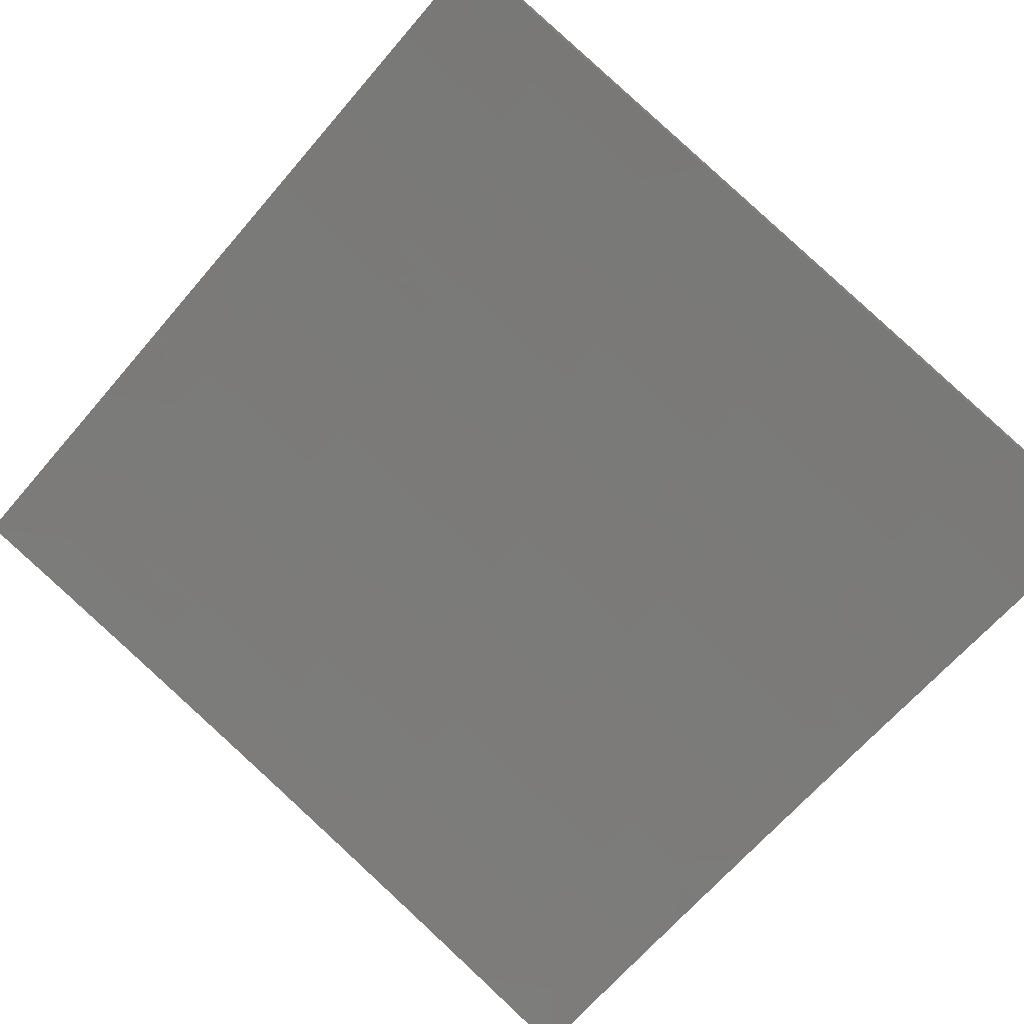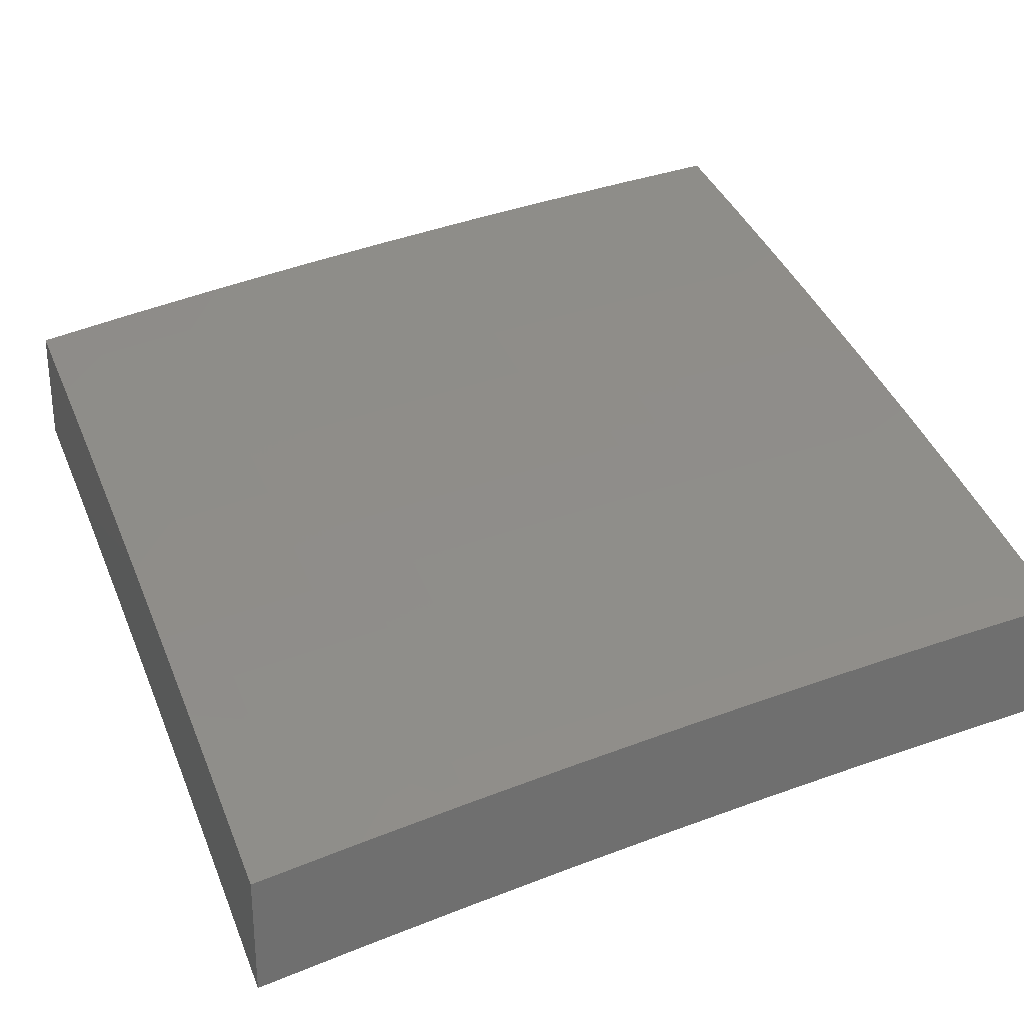
<metadata>
{"format":"stl","ext":"stl","renderer":"f3d","projection":"perspective","resolution":1024,"background":"white","views":[{"elev":-75.3,"azim":139.1,"up":"+Y"},{"elev":28.2,"azim":-111.7,"up":"+Y"}]}
</metadata>
<code>
# stl→obj: 394 verts, 784 faces
v -2 10.73 -1.876
v -2 10.71 -2
v -2.072 10.71 -1.937
v -2.126 10.69 -2
v -2.164 10.69 -1.937
v -2.252 10.66 -2
v -2.256 10.67 -1.937
v -2.349 10.65 -1.937
v -2.351 10.66 -1.874
v -2.444 10.64 -1.874
v -2.446 10.65 -1.811
v -2.539 10.63 -1.811
v -2.541 10.64 -1.748
v -2.634 10.62 -1.748
v -2.636 10.63 -1.686
v -2.729 10.6 -1.686
v -2.731 10.61 -1.623
v -2.802 10.59 -1.623
v -2.804 10.6 -1.56
v -2.875 10.58 -1.56
v -2.877 10.59 -1.498
v -2.949 10.57 -1.498
v -2.951 10.58 -1.435
v -3 10.56 -1.501
v -3 10.57 -1.376
v -2.377 10.63 -2
v -2.441 10.63 -1.937
v -2.536 10.62 -1.874
v -2.631 10.61 -1.811
v -2.727 10.59 -1.748
v -2.8 10.59 -1.686
v -2.873 10.58 -1.623
v -2.947 10.56 -1.56
v -2.503 10.61 -2
v -2.534 10.61 -1.937
v -2.629 10.6 -1.874
v -2.724 10.59 -1.811
v -2.798 10.58 -1.748
v -2.871 10.57 -1.686
v -2.944 10.56 -1.623
v -3 10.54 -1.626
v -2.627 10.58 -2
v -2.627 10.59 -1.937
v -2.722 10.58 -1.874
v -2.795 10.57 -1.811
v -2.869 10.56 -1.748
v -2.942 10.55 -1.686
v -2.719 10.57 -1.937
v -2.752 10.55 -2
v -2.79 10.55 -1.937
v -2.876 10.52 -2
v -2.861 10.53 -1.937
v -2.932 10.51 -1.937
v -2.935 10.52 -1.874
v -3 10.5 -1.876
v -2.937 10.53 -1.811
v -3 10.52 -1.751
v -2.94 10.54 -1.748
v -3 10.48 -2
v -3 10.59 -1.251
v -2.954 10.59 -1.31
v -2.953 10.59 -1.373
v -2.879 10.6 -1.435
v -2.806 10.61 -1.498
v -2.733 10.62 -1.56
v -2.638 10.63 -1.623
v -2.543 10.65 -1.686
v -2.448 10.66 -1.748
v -2.353 10.67 -1.811
v -2.259 10.68 -1.874
v -3 10.6 -1.126
v -2.958 10.61 -1.186
v -2.956 10.6 -1.248
v -2.883 10.61 -1.31
v -2.881 10.61 -1.373
v -2.81 10.62 -1.373
v -2.808 10.62 -1.435
v -2.737 10.63 -1.435
v -2.735 10.63 -1.498
v -2.642 10.65 -1.498
v -2.64 10.64 -1.56
v -2.547 10.66 -1.56
v -2.545 10.66 -1.623
v -2.452 10.68 -1.623
v -2.45 10.67 -1.686
v -2.357 10.69 -1.686
v -2.355 10.68 -1.748
v -2.262 10.7 -1.748
v -2.26 10.69 -1.811
v -2.168 10.71 -1.811
v -2.166 10.7 -1.874
v -2.074 10.72 -1.874
v -3 10.61 -1
v -2.961 10.62 -1.062
v -2.959 10.61 -1.124
v -2.886 10.62 -1.186
v -2.885 10.62 -1.248
v -2.813 10.64 -1.248
v -2.812 10.63 -1.31
v -2.74 10.65 -1.31
v -2.739 10.64 -1.373
v -2.645 10.66 -1.373
v -2.644 10.66 -1.435
v -2.55 10.68 -1.435
v -2.549 10.67 -1.498
v -2.455 10.69 -1.498
v -2.454 10.68 -1.56
v -2.361 10.7 -1.56
v -2.359 10.7 -1.623
v -2.266 10.72 -1.623
v -2.264 10.71 -1.686
v -2.171 10.73 -1.686
v -2.17 10.72 -1.748
v -2.077 10.73 -1.748
v -2.075 10.73 -1.811
v -2 10.75 -1.751
v -2.876 10.64 -1
v -2.889 10.64 -1.062
v -2.888 10.63 -1.124
v -2.816 10.65 -1.124
v -2.815 10.64 -1.186
v -2.743 10.66 -1.186
v -2.742 10.65 -1.248
v -2.648 10.68 -1.248
v -2.647 10.67 -1.31
v -2.554 10.69 -1.31
v -2.552 10.69 -1.373
v -2.459 10.71 -1.373
v -2.457 10.7 -1.435
v -2.364 10.72 -1.435
v -2.362 10.71 -1.498
v -2.269 10.73 -1.498
v -2.268 10.72 -1.56
v -2.175 10.74 -1.56
v -2.173 10.73 -1.623
v -2.08 10.75 -1.623
v -2.079 10.74 -1.686
v -2 10.77 -1.626
v -2.818 10.65 -1.062
v -2.752 10.68 -1
v -2.746 10.67 -1.062
v -2.653 10.69 -1.062
v -2.651 10.69 -1.124
v -2.558 10.71 -1.124
v -2.557 10.7 -1.186
v -2.463 10.73 -1.186
v -2.462 10.72 -1.248
v -2.368 10.74 -1.248
v -2.367 10.73 -1.31
v -2.274 10.75 -1.31
v -2.272 10.75 -1.373
v -2.179 10.76 -1.373
v -2.178 10.76 -1.435
v -2.085 10.77 -1.435
v -2.084 10.77 -1.498
v -2 10.78 -1.501
v -2.082 10.76 -1.56
v -2.627 10.71 -1
v -2.559 10.72 -1.062
v -2.464 10.73 -1.124
v -2.37 10.75 -1.186
v -2.275 10.76 -1.248
v -2.181 10.77 -1.31
v -2.086 10.78 -1.373
v -2 10.8 -1.376
v -2.502 10.73 -1
v -2.466 10.74 -1.062
v -2.371 10.75 -1.124
v -2.276 10.76 -1.186
v -2.182 10.78 -1.248
v -2.088 10.79 -1.31
v -2.377 10.76 -1
v -2.372 10.76 -1.062
v -2.278 10.77 -1.124
v -2.183 10.78 -1.186
v -2.089 10.79 -1.248
v -2 10.81 -1.251
v -2.279 10.78 -1.062
v -2.252 10.79 -1
v -2.185 10.79 -1.062
v -2.126 10.81 -1
v -2.092 10.81 -1.062
v -2 10.83 -1
v -2 10.82 -1.126
v -2.09 10.8 -1.186
v -2.091 10.81 -1.124
v -2.176 10.75 -1.498
v -2.184 10.79 -1.124
v -2.271 10.74 -1.435
v -2.366 10.73 -1.373
v -2.46 10.71 -1.31
v -2.555 10.7 -1.248
v -2.65 10.68 -1.186
v -2.745 10.67 -1.124
v -2.793 10.56 -1.874
v -2.866 10.55 -1.811
v -2.864 10.54 -1.874
v -3 10.36 -1.876
v -3 10.34 -2
v -2.924 10.37 -1.937
v -2.876 10.37 -2
v -2.844 10.39 -1.937
v -2.752 10.41 -2
v -2.765 10.41 -1.937
v -2.686 10.43 -1.937
v -2.689 10.44 -1.874
v -2.6 10.47 -1.874
v -2.602 10.47 -1.811
v -2.514 10.5 -1.811
v -2.516 10.5 -1.748
v -2.427 10.52 -1.748
v -2.429 10.53 -1.686
v -2.34 10.55 -1.686
v -2.342 10.56 -1.623
v -2.253 10.58 -1.623
v -2.255 10.59 -1.56
v -2.166 10.6 -1.56
v -2.168 10.61 -1.498
v -2.079 10.63 -1.498
v -2.081 10.64 -1.435
v -2 10.64 -1.501
v -2 10.66 -1.376
v -2.627 10.44 -2
v -2.597 10.46 -1.937
v -2.511 10.49 -1.874
v -2.425 10.52 -1.811
v -2.338 10.54 -1.748
v -2.252 10.57 -1.686
v -2.165 10.6 -1.623
v -2.078 10.62 -1.56
v -2.503 10.47 -2
v -2.509 10.48 -1.937
v -2.423 10.51 -1.874
v -2.336 10.53 -1.811
v -2.25 10.56 -1.748
v -2.163 10.59 -1.686
v -2.076 10.61 -1.623
v -2 10.63 -1.626
v -2.42 10.5 -1.937
v -2.377 10.49 -2
v -2.332 10.52 -1.937
v -2.252 10.52 -2
v -2.244 10.53 -1.937
v -2.155 10.55 -1.937
v -2.157 10.56 -1.874
v -2.069 10.58 -1.874
v -2.071 10.59 -1.811
v -2 10.59 -1.876
v -2 10.61 -1.751
v -2.126 10.55 -2
v -2.067 10.57 -1.937
v -2 10.57 -2
v -2.074 10.61 -1.686
v -2.073 10.6 -1.748
v -2.159 10.57 -1.811
v -2.246 10.54 -1.874
v -2 10.67 -1.251
v -2.083 10.65 -1.31
v -2.082 10.64 -1.373
v -2.169 10.62 -1.435
v -2.257 10.6 -1.498
v -2.344 10.57 -1.56
v -2.431 10.54 -1.623
v -2.518 10.51 -1.686
v -2.604 10.48 -1.748
v -2.691 10.45 -1.811
v -2.768 10.42 -1.874
v -2 10.69 -1.126
v -2.086 10.66 -1.186
v -2.085 10.66 -1.248
v -2.172 10.63 -1.31
v -2.171 10.63 -1.373
v -2.26 10.61 -1.373
v -2.258 10.6 -1.435
v -2.347 10.58 -1.435
v -2.346 10.58 -1.498
v -2.435 10.56 -1.498
v -2.433 10.55 -1.56
v -2.522 10.53 -1.56
v -2.52 10.52 -1.623
v -2.609 10.5 -1.623
v -2.607 10.49 -1.686
v -2.695 10.47 -1.686
v -2.693 10.46 -1.748
v -2.773 10.44 -1.748
v -2.77 10.43 -1.811
v -2.85 10.41 -1.811
v -2.847 10.4 -1.874
v -2.926 10.38 -1.874
v -2 10.7 -1
v -2.088 10.68 -1.062
v -2.087 10.67 -1.124
v -2.175 10.65 -1.186
v -2.174 10.64 -1.248
v -2.263 10.62 -1.248
v -2.261 10.62 -1.31
v -2.35 10.6 -1.31
v -2.349 10.59 -1.373
v -2.438 10.57 -1.373
v -2.436 10.56 -1.435
v -2.525 10.54 -1.435
v -2.524 10.54 -1.498
v -2.613 10.52 -1.498
v -2.611 10.51 -1.56
v -2.7 10.49 -1.56
v -2.698 10.48 -1.623
v -2.777 10.46 -1.623
v -2.775 10.45 -1.686
v -2.854 10.43 -1.686
v -2.852 10.42 -1.748
v -2.932 10.4 -1.748
v -2.929 10.39 -1.811
v -3 10.38 -1.751
v -2.126 10.67 -1
v -2.177 10.66 -1.062
v -2.176 10.65 -1.124
v -2.265 10.63 -1.124
v -2.264 10.63 -1.186
v -2.353 10.61 -1.186
v -2.352 10.6 -1.248
v -2.441 10.59 -1.248
v -2.44 10.58 -1.31
v -2.529 10.56 -1.31
v -2.527 10.55 -1.373
v -2.616 10.53 -1.373
v -2.614 10.52 -1.435
v -2.704 10.5 -1.435
v -2.702 10.5 -1.498
v -2.781 10.48 -1.498
v -2.779 10.47 -1.56
v -2.859 10.45 -1.56
v -2.857 10.44 -1.623
v -2.936 10.42 -1.623
v -2.934 10.41 -1.686
v -3 10.4 -1.626
v -2.252 10.65 -1
v -2.266 10.64 -1.062
v -2.354 10.62 -1.124
v -2.442 10.59 -1.186
v -2.53 10.56 -1.248
v -2.618 10.54 -1.31
v -2.705 10.51 -1.373
v -2.783 10.48 -1.435
v -2.861 10.45 -1.498
v -2.939 10.43 -1.56
v -2.356 10.62 -1.062
v -2.377 10.62 -1
v -2.445 10.6 -1.062
v -2.503 10.59 -1
v -2.534 10.58 -1.062
v -2.627 10.57 -1
v -2.624 10.56 -1.062
v -2.713 10.54 -1.062
v -2.712 10.53 -1.124
v -2.792 10.51 -1.124
v -2.79 10.51 -1.186
v -2.87 10.49 -1.186
v -2.869 10.48 -1.248
v -2.948 10.46 -1.248
v -2.947 10.45 -1.31
v -3 10.45 -1.251
v -3 10.43 -1.376
v -2.752 10.54 -1
v -2.793 10.52 -1.062
v -2.872 10.49 -1.124
v -2.95 10.47 -1.186
v -2.876 10.5 -1
v -2.873 10.5 -1.062
v -2.952 10.47 -1.124
v -3 10.46 -1.126
v -2.953 10.48 -1.062
v -3 10.47 -1
v -3 10.42 -1.501
v -2.943 10.44 -1.435
v -2.945 10.45 -1.373
v -2.867 10.48 -1.31
v -2.789 10.5 -1.248
v -2.71 10.53 -1.186
v -2.622 10.56 -1.124
v -2.941 10.43 -1.498
v -2.863 10.46 -1.435
v -2.865 10.47 -1.373
v -2.785 10.49 -1.373
v -2.787 10.5 -1.31
v -2.707 10.52 -1.31
v -2.709 10.52 -1.248
v -2.619 10.54 -1.248
v -2.621 10.55 -1.186
v -2.532 10.57 -1.186
v -2.533 10.58 -1.124
v -2.444 10.6 -1.124
v -2.334 10.52 -1.874
v -2.248 10.55 -1.811
v -2.161 10.58 -1.748
f 1 2 3
f 3 2 4
f 3 4 5
f 5 4 6
f 5 6 7
f 7 6 8
f 7 8 9
f 9 8 10
f 9 10 11
f 11 10 12
f 11 12 13
f 13 12 14
f 13 14 15
f 15 14 16
f 15 16 17
f 17 16 18
f 17 18 19
f 19 18 20
f 19 20 21
f 21 20 22
f 21 22 23
f 23 22 24
f 23 24 25
f 6 26 8
f 8 26 27
f 8 27 10
f 10 27 28
f 10 28 12
f 12 28 29
f 12 29 14
f 14 29 30
f 14 30 16
f 16 30 31
f 16 31 18
f 18 31 32
f 18 32 20
f 20 32 33
f 20 33 22
f 22 33 24
f 26 34 27
f 27 34 35
f 27 35 28
f 28 35 36
f 28 36 29
f 29 36 37
f 29 37 30
f 30 37 38
f 30 38 31
f 31 38 39
f 31 39 32
f 32 39 40
f 32 40 33
f 33 40 41
f 33 41 24
f 34 42 35
f 35 42 43
f 35 43 36
f 36 43 44
f 36 44 37
f 37 44 45
f 37 45 38
f 38 45 46
f 38 46 39
f 39 46 47
f 39 47 40
f 40 47 41
f 43 42 48
f 48 42 49
f 48 49 50
f 50 49 51
f 50 51 52
f 52 51 53
f 52 53 54
f 54 53 55
f 54 55 56
f 56 55 57
f 56 57 58
f 58 57 47
f 58 47 46
f 51 59 53
f 53 59 55
f 57 41 47
f 60 61 25
f 25 61 62
f 25 62 23
f 23 62 63
f 23 63 21
f 21 63 64
f 21 64 19
f 19 64 65
f 19 65 17
f 17 65 66
f 17 66 15
f 15 66 67
f 15 67 13
f 13 67 68
f 13 68 11
f 11 68 69
f 11 69 9
f 9 69 70
f 9 70 7
f 7 70 5
f 71 72 60
f 60 72 73
f 60 73 61
f 61 73 74
f 61 74 75
f 75 74 76
f 75 76 77
f 77 76 78
f 77 78 79
f 79 78 80
f 79 80 81
f 81 80 82
f 81 82 83
f 83 82 84
f 83 84 85
f 85 84 86
f 85 86 87
f 87 86 88
f 87 88 89
f 89 88 90
f 89 90 91
f 91 90 92
f 91 92 3
f 3 92 1
f 93 94 71
f 71 94 95
f 71 95 72
f 72 95 96
f 72 96 97
f 97 96 98
f 97 98 99
f 99 98 100
f 99 100 101
f 101 100 102
f 101 102 103
f 103 102 104
f 103 104 105
f 105 104 106
f 105 106 107
f 107 106 108
f 107 108 109
f 109 108 110
f 109 110 111
f 111 110 112
f 111 112 113
f 113 112 114
f 113 114 115
f 115 114 116
f 115 116 1
f 93 117 94
f 94 117 118
f 94 118 119
f 119 118 120
f 119 120 121
f 121 120 122
f 121 122 123
f 123 122 124
f 123 124 125
f 125 124 126
f 125 126 127
f 127 126 128
f 127 128 129
f 129 128 130
f 129 130 131
f 131 130 132
f 131 132 133
f 133 132 134
f 133 134 135
f 135 134 136
f 135 136 137
f 137 136 138
f 137 138 116
f 118 117 139
f 139 117 140
f 139 140 141
f 141 140 142
f 141 142 143
f 143 142 144
f 143 144 145
f 145 144 146
f 145 146 147
f 147 146 148
f 147 148 149
f 149 148 150
f 149 150 151
f 151 150 152
f 151 152 153
f 153 152 154
f 153 154 155
f 155 154 156
f 155 156 157
f 157 156 138
f 157 138 136
f 140 158 142
f 142 158 159
f 142 159 144
f 144 159 160
f 144 160 146
f 146 160 161
f 146 161 148
f 148 161 162
f 148 162 150
f 150 162 163
f 150 163 152
f 152 163 164
f 152 164 154
f 154 164 165
f 154 165 156
f 158 166 159
f 159 166 167
f 159 167 160
f 160 167 168
f 160 168 161
f 161 168 169
f 161 169 162
f 162 169 170
f 162 170 163
f 163 170 171
f 163 171 164
f 164 171 165
f 166 172 167
f 167 172 173
f 167 173 168
f 168 173 174
f 168 174 169
f 169 174 175
f 169 175 170
f 170 175 176
f 170 176 171
f 171 176 177
f 171 177 165
f 173 172 178
f 178 172 179
f 178 179 180
f 180 179 181
f 180 181 182
f 182 181 183
f 182 183 184
f 177 185 184
f 184 185 186
f 184 186 182
f 182 186 180
f 115 1 92
f 137 116 114
f 113 115 90
f 90 115 92
f 135 137 112
f 112 137 114
f 136 134 157
f 157 134 187
f 157 187 155
f 155 187 153
f 185 177 176
f 176 175 185
f 185 175 188
f 185 188 186
f 186 188 180
f 3 5 91
f 91 5 70
f 91 70 89
f 89 70 69
f 89 69 87
f 87 69 68
f 87 68 85
f 85 68 67
f 85 67 83
f 83 67 66
f 83 66 81
f 81 66 65
f 81 65 79
f 79 65 64
f 79 64 77
f 77 64 63
f 77 63 75
f 75 63 62
f 75 62 61
f 111 113 88
f 88 113 90
f 133 135 110
f 110 135 112
f 134 132 187
f 187 132 189
f 187 189 153
f 153 189 151
f 178 180 188
f 178 188 174
f 174 188 175
f 109 111 86
f 86 111 88
f 131 133 108
f 108 133 110
f 132 130 189
f 189 130 190
f 189 190 151
f 151 190 149
f 173 178 174
f 109 86 84
f 109 84 107
f 107 84 82
f 107 82 105
f 105 82 80
f 105 80 103
f 103 80 78
f 103 78 101
f 101 78 76
f 101 76 99
f 99 76 74
f 99 74 97
f 97 74 73
f 97 73 72
f 131 108 106
f 131 106 129
f 129 106 104
f 129 104 127
f 127 104 102
f 127 102 125
f 125 102 100
f 125 100 123
f 123 100 98
f 123 98 121
f 121 98 96
f 121 96 119
f 119 96 95
f 119 95 94
f 190 130 128
f 149 190 191
f 191 190 128
f 191 128 126
f 149 191 147
f 147 191 192
f 147 192 145
f 145 192 193
f 145 193 143
f 143 193 194
f 143 194 141
f 141 194 139
f 192 191 126
f 193 192 124
f 124 192 126
f 43 48 44
f 44 48 195
f 44 195 45
f 45 195 196
f 45 196 46
f 46 196 58
f 193 124 122
f 193 122 194
f 194 122 120
f 194 120 139
f 139 120 118
f 48 50 195
f 195 50 197
f 195 197 196
f 196 197 56
f 196 56 58
f 52 54 197
f 197 54 56
f 50 52 197
f 198 199 200
f 200 199 201
f 200 201 202
f 202 201 203
f 202 203 204
f 204 203 205
f 204 205 206
f 206 205 207
f 206 207 208
f 208 207 209
f 208 209 210
f 210 209 211
f 210 211 212
f 212 211 213
f 212 213 214
f 214 213 215
f 214 215 216
f 216 215 217
f 216 217 218
f 218 217 219
f 218 219 220
f 220 219 221
f 220 221 222
f 203 223 205
f 205 223 224
f 205 224 207
f 207 224 225
f 207 225 209
f 209 225 226
f 209 226 211
f 211 226 227
f 211 227 213
f 213 227 228
f 213 228 215
f 215 228 229
f 215 229 217
f 217 229 230
f 217 230 219
f 219 230 221
f 223 231 224
f 224 231 232
f 224 232 225
f 225 232 233
f 225 233 226
f 226 233 234
f 226 234 227
f 227 234 235
f 227 235 228
f 228 235 236
f 228 236 229
f 229 236 237
f 229 237 230
f 230 237 238
f 230 238 221
f 232 231 239
f 239 231 240
f 239 240 241
f 241 240 242
f 241 242 243
f 243 242 244
f 243 244 245
f 245 244 246
f 245 246 247
f 247 246 248
f 247 248 249
f 242 250 244
f 244 250 251
f 244 251 246
f 246 251 248
f 250 252 251
f 251 252 248
f 238 253 249
f 249 253 254
f 249 254 247
f 247 254 255
f 247 255 245
f 245 255 256
f 245 256 243
f 243 256 241
f 257 258 222
f 222 258 259
f 222 259 220
f 220 259 260
f 220 260 218
f 218 260 261
f 218 261 216
f 216 261 262
f 216 262 214
f 214 262 263
f 214 263 212
f 212 263 264
f 212 264 210
f 210 264 265
f 210 265 208
f 208 265 266
f 208 266 206
f 206 266 267
f 206 267 204
f 204 267 202
f 268 269 257
f 257 269 270
f 257 270 258
f 258 270 271
f 258 271 272
f 272 271 273
f 272 273 274
f 274 273 275
f 274 275 276
f 276 275 277
f 276 277 278
f 278 277 279
f 278 279 280
f 280 279 281
f 280 281 282
f 282 281 283
f 282 283 284
f 284 283 285
f 284 285 286
f 286 285 287
f 286 287 288
f 288 287 289
f 288 289 200
f 200 289 198
f 290 291 268
f 268 291 292
f 268 292 269
f 269 292 293
f 269 293 294
f 294 293 295
f 294 295 296
f 296 295 297
f 296 297 298
f 298 297 299
f 298 299 300
f 300 299 301
f 300 301 302
f 302 301 303
f 302 303 304
f 304 303 305
f 304 305 306
f 306 305 307
f 306 307 308
f 308 307 309
f 308 309 310
f 310 309 311
f 310 311 312
f 312 311 313
f 312 313 198
f 290 314 291
f 291 314 315
f 291 315 316
f 316 315 317
f 316 317 318
f 318 317 319
f 318 319 320
f 320 319 321
f 320 321 322
f 322 321 323
f 322 323 324
f 324 323 325
f 324 325 326
f 326 325 327
f 326 327 328
f 328 327 329
f 328 329 330
f 330 329 331
f 330 331 332
f 332 331 333
f 332 333 334
f 334 333 335
f 334 335 313
f 314 336 315
f 315 336 337
f 315 337 317
f 317 337 338
f 317 338 319
f 319 338 339
f 319 339 321
f 321 339 340
f 321 340 323
f 323 340 341
f 323 341 325
f 325 341 342
f 325 342 327
f 327 342 343
f 327 343 329
f 329 343 344
f 329 344 331
f 331 344 345
f 331 345 333
f 333 345 335
f 337 336 346
f 346 336 347
f 346 347 348
f 348 347 349
f 348 349 350
f 350 349 351
f 350 351 352
f 352 351 353
f 352 353 354
f 354 353 355
f 354 355 356
f 356 355 357
f 356 357 358
f 358 357 359
f 358 359 360
f 360 359 361
f 360 361 362
f 351 363 353
f 353 363 364
f 353 364 355
f 355 364 365
f 355 365 357
f 357 365 366
f 357 366 359
f 359 366 361
f 363 367 364
f 364 367 368
f 364 368 365
f 365 368 369
f 365 369 366
f 366 369 370
f 366 370 361
f 368 367 371
f 371 367 372
f 371 372 370
f 373 374 362
f 362 374 375
f 362 375 360
f 360 375 376
f 360 376 358
f 358 376 377
f 358 377 356
f 356 377 378
f 356 378 354
f 354 378 379
f 354 379 352
f 352 379 350
f 335 345 373
f 373 345 380
f 373 380 374
f 374 380 381
f 374 381 382
f 382 381 383
f 382 383 384
f 384 383 385
f 384 385 386
f 386 385 387
f 386 387 388
f 388 387 389
f 388 389 390
f 390 389 391
f 390 391 348
f 348 391 346
f 312 198 289
f 334 313 311
f 310 312 287
f 287 312 289
f 332 334 309
f 309 334 311
f 381 380 344
f 344 380 345
f 376 375 382
f 382 375 374
f 371 370 369
f 368 371 369
f 200 202 288
f 288 202 267
f 288 267 286
f 286 267 266
f 286 266 284
f 284 266 265
f 284 265 282
f 282 265 264
f 282 264 280
f 280 264 263
f 280 263 278
f 278 263 262
f 278 262 276
f 276 262 261
f 276 261 274
f 274 261 260
f 274 260 272
f 272 260 259
f 272 259 258
f 308 310 285
f 285 310 287
f 330 332 307
f 307 332 309
f 383 381 343
f 343 381 344
f 377 376 384
f 384 376 382
f 308 285 283
f 308 283 306
f 306 283 281
f 306 281 304
f 304 281 279
f 304 279 302
f 302 279 277
f 302 277 300
f 300 277 275
f 300 275 298
f 298 275 273
f 298 273 296
f 296 273 271
f 296 271 294
f 294 271 270
f 294 270 269
f 330 307 305
f 330 305 328
f 328 305 303
f 328 303 326
f 326 303 301
f 326 301 324
f 324 301 299
f 324 299 322
f 322 299 297
f 322 297 320
f 320 297 295
f 320 295 318
f 318 295 293
f 318 293 316
f 316 293 292
f 316 292 291
f 383 343 342
f 383 342 385
f 385 342 341
f 385 341 387
f 387 341 340
f 387 340 389
f 389 340 339
f 389 339 391
f 391 339 338
f 391 338 346
f 346 338 337
f 377 384 386
f 377 386 378
f 378 386 388
f 378 388 379
f 379 388 390
f 379 390 350
f 350 390 348
f 232 239 233
f 233 239 392
f 233 392 234
f 234 392 393
f 234 393 235
f 235 393 394
f 235 394 236
f 236 394 253
f 236 253 237
f 237 253 238
f 239 241 392
f 392 241 256
f 392 256 393
f 393 256 255
f 393 255 394
f 394 255 254
f 394 254 253
f 93 71 372
f 372 71 60
f 372 60 370
f 370 60 25
f 370 25 361
f 361 25 24
f 361 24 362
f 362 24 41
f 362 41 373
f 373 41 57
f 373 57 335
f 335 57 55
f 335 55 313
f 313 55 59
f 313 59 198
f 198 59 199
f 51 203 59
f 59 203 201
f 59 201 199
f 203 51 223
f 223 51 49
f 223 49 231
f 231 49 42
f 231 42 240
f 240 42 34
f 240 34 242
f 242 34 26
f 242 26 250
f 250 26 6
f 250 6 252
f 252 6 4
f 252 4 2
f 183 181 290
f 290 181 179
f 290 179 314
f 314 179 172
f 314 172 336
f 336 172 166
f 336 166 347
f 347 166 158
f 347 158 349
f 349 158 140
f 349 140 351
f 351 140 117
f 351 117 363
f 363 117 93
f 363 93 367
f 367 93 372
f 1 249 2
f 2 249 248
f 2 248 252
f 249 1 238
f 238 1 116
f 238 116 221
f 221 116 138
f 221 138 222
f 222 138 156
f 222 156 257
f 257 156 165
f 257 165 268
f 268 165 177
f 268 177 290
f 290 177 184
f 290 184 183

</code>
